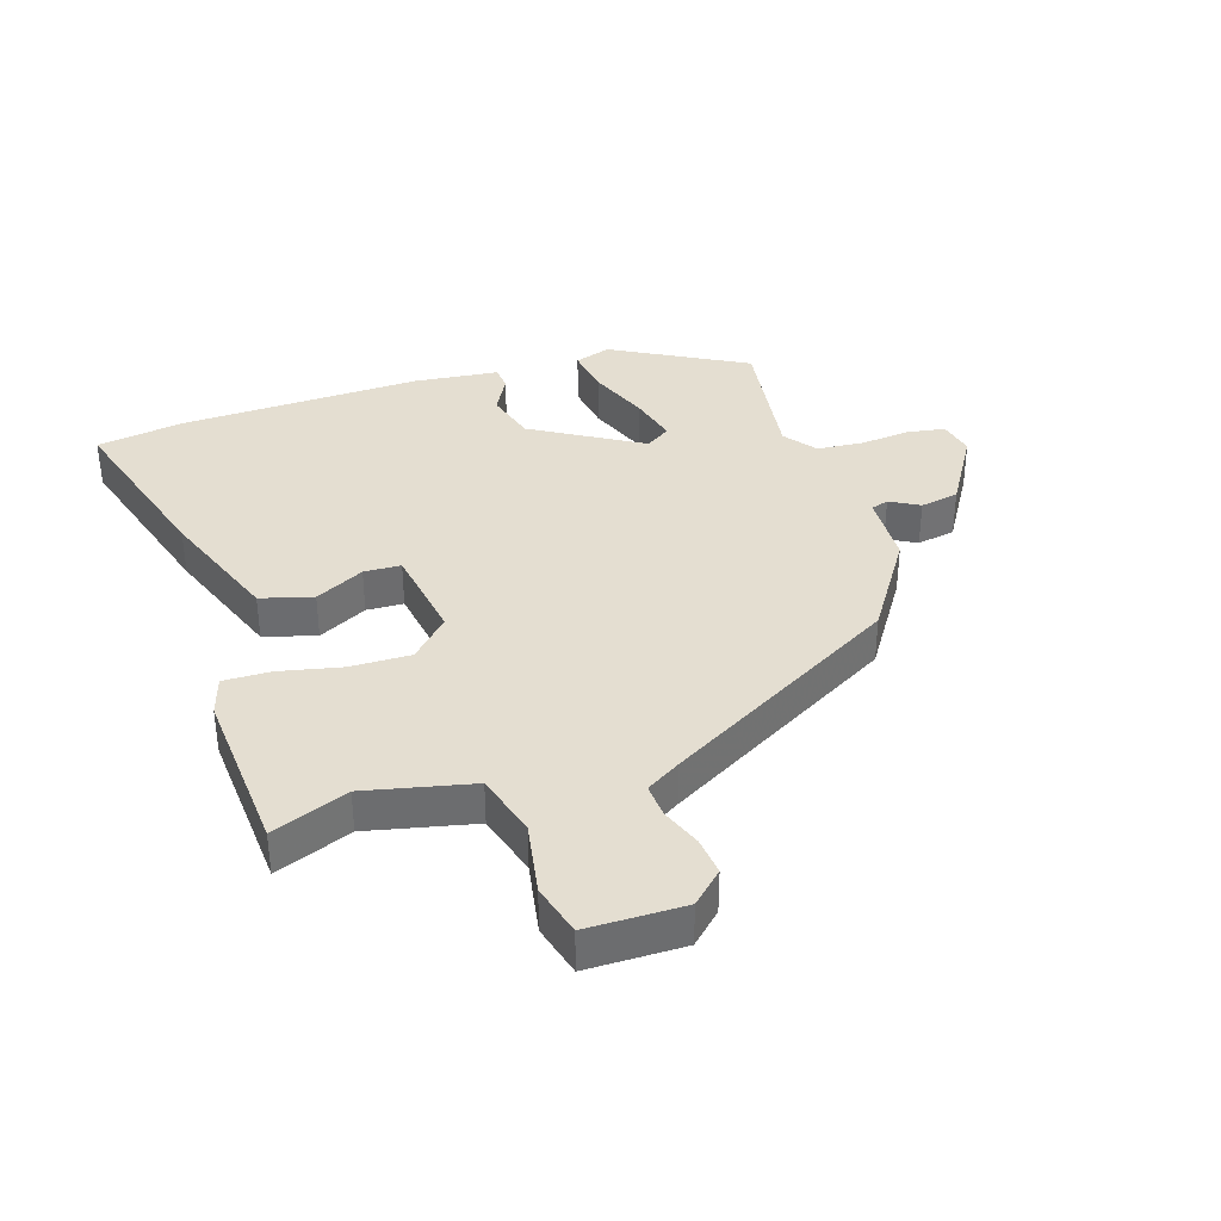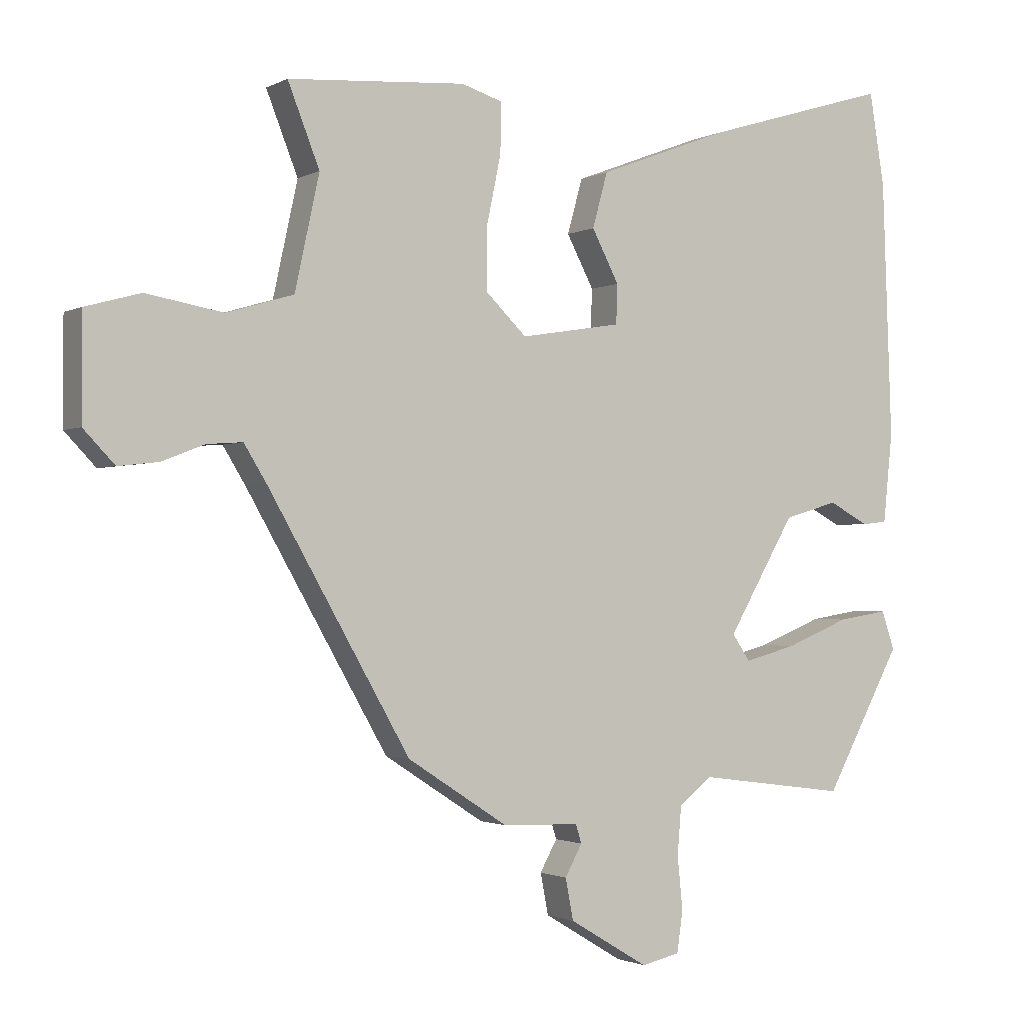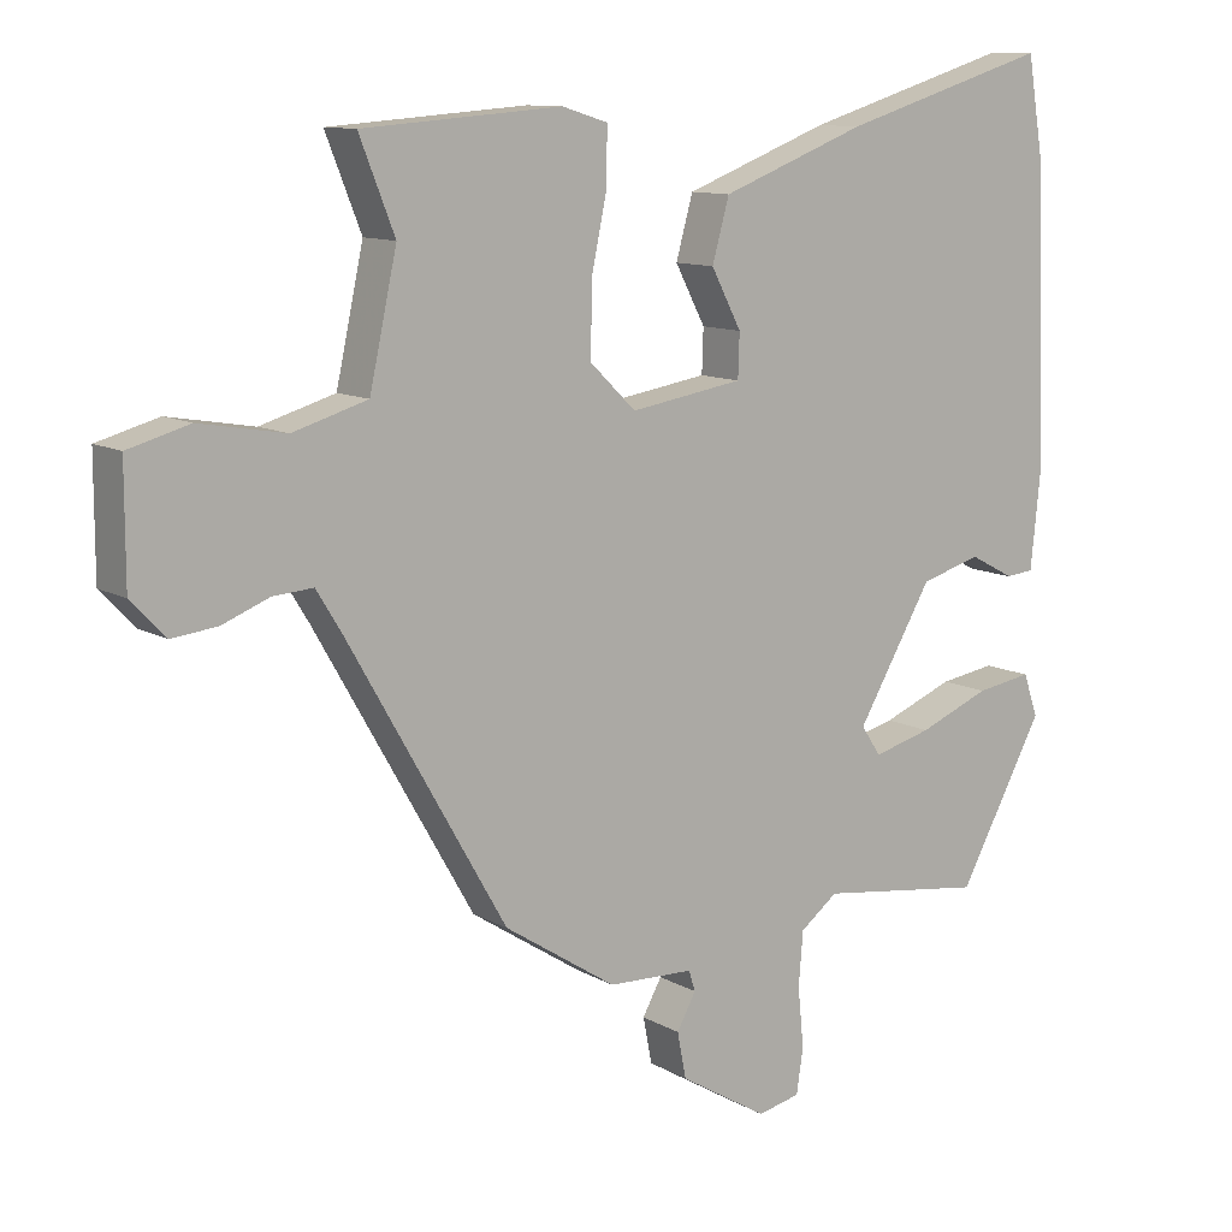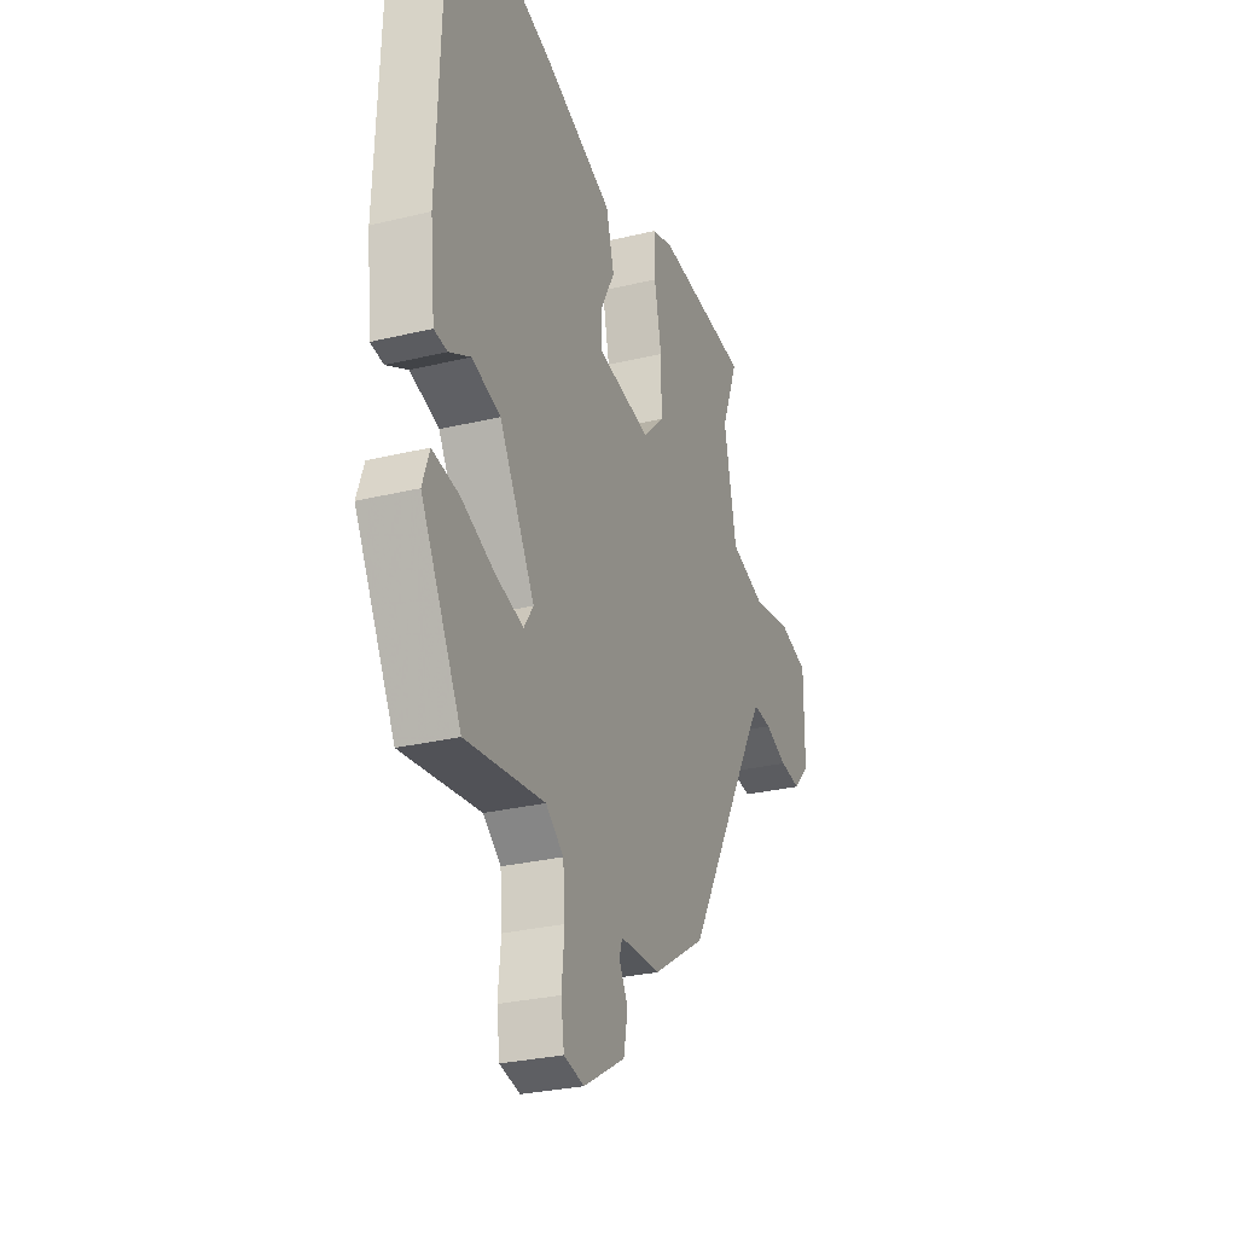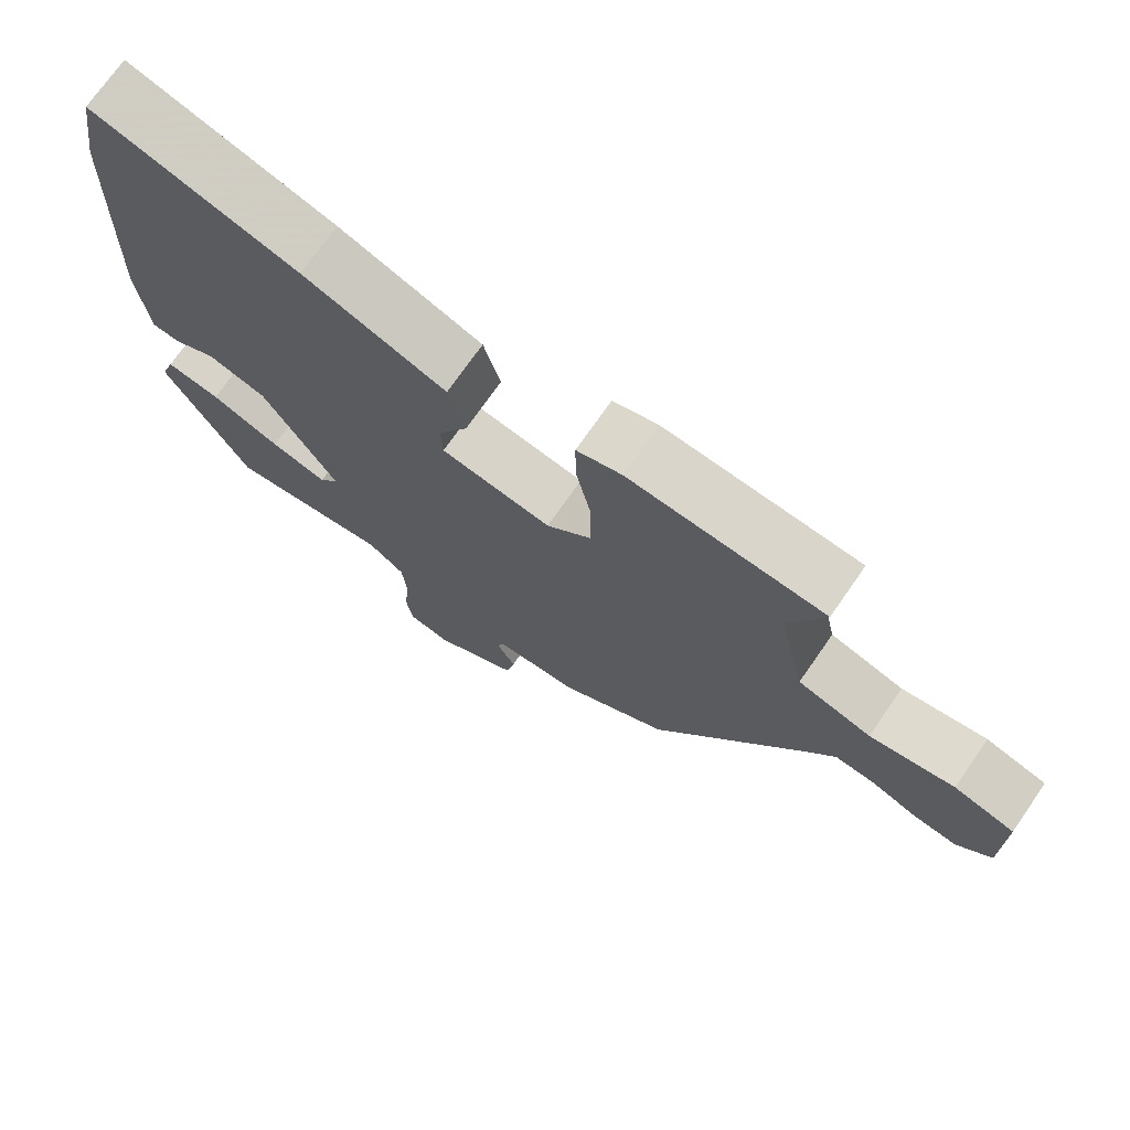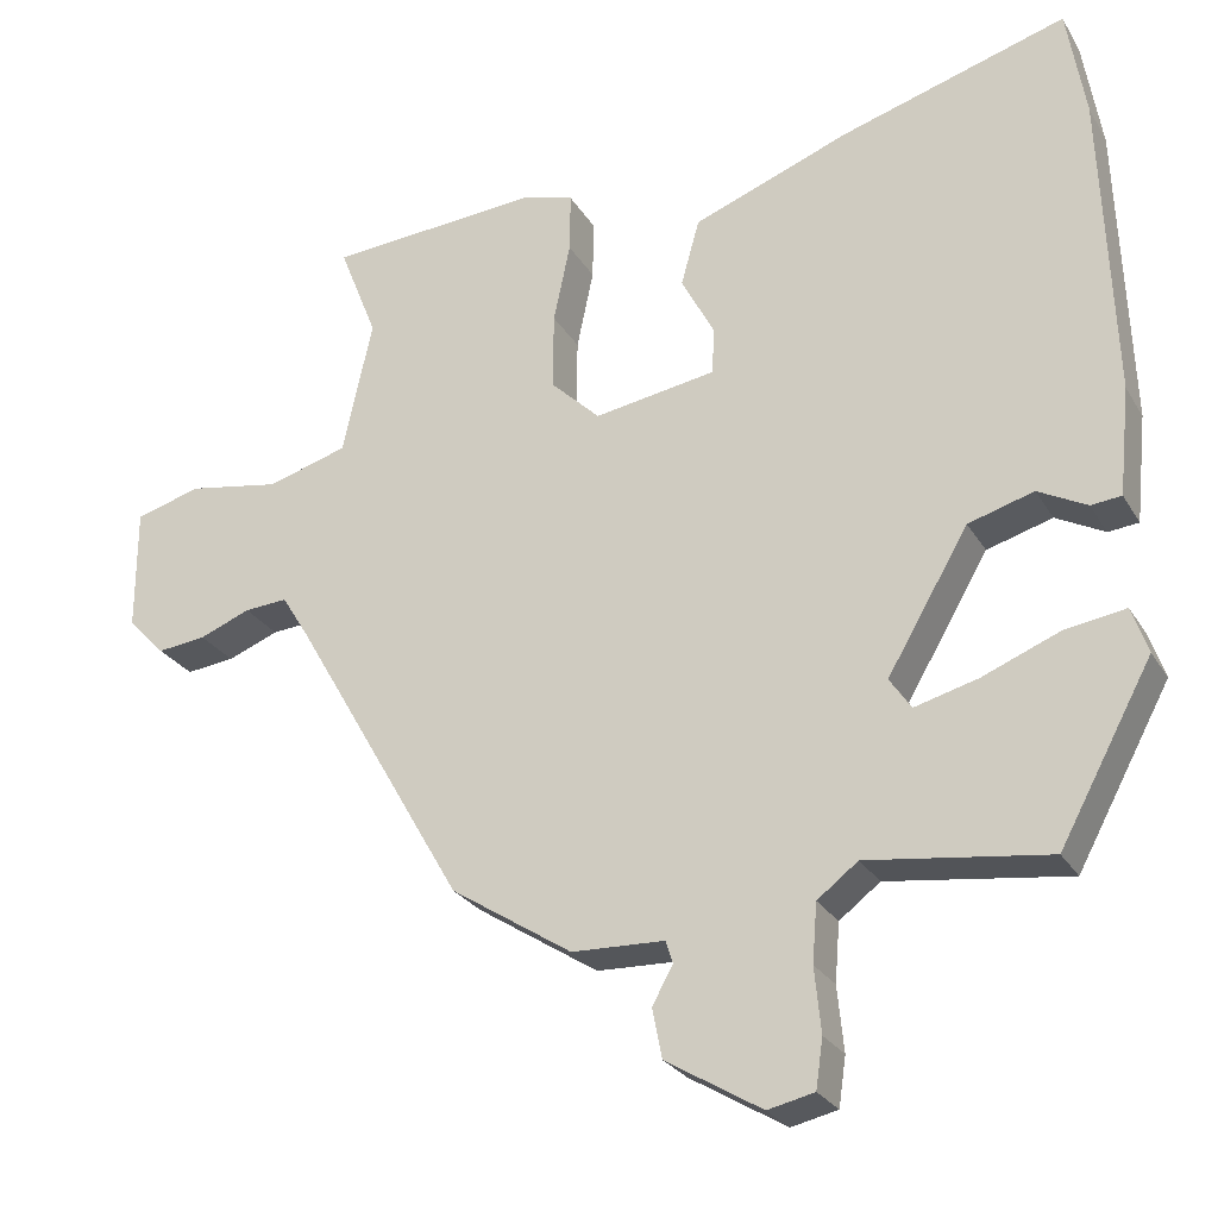
<metadata>
{"format":"obj","ext":"obj","renderer":"f3d","projection":"perspective","resolution":1024,"background":"white","views":[{"elev":36.5,"azim":72.4,"up":"+Y"},{"elev":-1.6,"azim":150.1,"up":"+Z"},{"elev":10.9,"azim":143.8,"up":"+Z"},{"elev":-28.8,"azim":-70.1,"up":"+Z"},{"elev":72.6,"azim":34.8,"up":"+Z"},{"elev":-26.3,"azim":-155.5,"up":"+Z"}]}
</metadata>
<code>
v 0.5 0.07 0.496
v 0.452 0.07 0.375
v 0.489 0.07 0.205
v 0.59 0.07 0.175
v 0.706 0.07 0.195
v 0.789 0.07 0.172
v 0.789 0.07 0.017
v 0.742 0.07 -0.032
v 0.681 0.07 -0.025
v 0.617 0.07 0
v 0.563 0.07 0.004
v 0.529 0.07 -0.051
v 0.314 0.07 -0.425
v 0.162 0.07 -0.523
v 0.046 0.07 -0.527
v 0.037 0.07 -0.555
v 0.063 0.07 -0.602
v 0.051 0.07 -0.664
v -0.069 0.07 -0.736
v -0.127 0.07 -0.723
v -0.136 0.07 -0.662
v -0.128 0.07 -0.581
v -0.134 0.07 -0.508
v -0.185 0.07 -0.469
v -0.411 0.07 -0.499
v -0.527 0.07 -0.285
v -0.507 0.07 -0.227
v -0.431 0.07 -0.239
v -0.334 0.07 -0.278
v -0.255 0.07 -0.299
v -0.228 0.07 -0.259
v -0.33 0.07 -0.085
v -0.412 0.07 -0.061
v -0.473 0.07 -0.093
v -0.511 0.07 -0.089
v -0.525 0.07 0.046
v -0.511 0.07 0.432
v -0.488 0.07 0.572
v -0.204 0.07 0.486
v -0.007 0.07 0.411
v 0.016 0.07 0.328
v -0.025 0.07 0.25
v -0.023 0.07 0.191
v 0.13 0.07 0.166
v 0.192 0.07 0.226
v 0.191 0.07 0.322
v 0.17 0.07 0.422
v 0.169 0.07 0.497
v 0.231 0.07 0.516
v 0.5 0 0.496
v 0.452 0 0.375
v 0.489 0 0.205
v 0.59 0 0.175
v 0.706 0 0.195
v 0.789 0 0.172
v 0.789 0 0.017
v 0.742 0 -0.032
v 0.681 0 -0.025
v 0.617 0 0
v 0.563 0 0.004
v 0.529 0 -0.051
v 0.314 0 -0.425
v 0.162 0 -0.523
v 0.046 0 -0.527
v 0.037 0 -0.555
v 0.063 0 -0.602
v 0.051 0 -0.664
v -0.069 0 -0.736
v -0.127 0 -0.723
v -0.136 0 -0.662
v -0.128 0 -0.581
v -0.134 0 -0.508
v -0.185 0 -0.469
v -0.411 0 -0.499
v -0.527 0 -0.285
v -0.507 0 -0.227
v -0.431 0 -0.239
v -0.334 0 -0.278
v -0.255 0 -0.299
v -0.228 0 -0.259
v -0.33 0 -0.085
v -0.412 0 -0.061
v -0.473 0 -0.093
v -0.511 0 -0.089
v -0.525 0 0.046
v -0.511 0 0.432
v -0.488 0 0.572
v -0.204 0 0.486
v -0.007 0 0.411
v 0.016 0 0.328
v -0.025 0 0.25
v -0.023 0 0.191
v 0.13 0 0.166
v 0.192 0 0.226
v 0.191 0 0.322
v 0.17 0 0.422
v 0.169 0 0.497
v 0.231 0 0.516
f 49 1 2
f 48 49 2
f 47 48 2
f 46 47 2
f 45 46 2 3
f 44 45 3 4
f 40 41 42
f 39 40 42
f 38 39 42
f 37 38 42
f 36 37 42
f 35 36 42
f 34 35 42
f 33 34 42
f 32 33 42 43
f 31 32 43 44
f 27 28 29
f 26 27 29
f 25 26 29
f 24 25 29
f 23 24 29 30
f 20 21 22
f 19 20 22
f 18 19 22
f 17 18 22
f 16 17 22
f 15 16 22 23
f 31 44 4
f 30 31 4
f 23 30 4
f 15 23 4
f 14 15 4
f 13 14 4
f 12 13 4
f 7 8 9 10
f 7 10 11
f 6 7 11
f 5 6 11
f 11 12 4
f 4 5 11
f 51 50 98
f 51 98 97
f 51 97 96
f 51 96 95
f 52 51 95 94
f 53 52 94 93
f 91 90 89
f 91 89 88
f 91 88 87
f 91 87 86
f 91 86 85
f 91 85 84
f 91 84 83
f 91 83 82
f 92 91 82 81
f 93 92 81 80
f 78 77 76
f 78 76 75
f 78 75 74
f 78 74 73
f 79 78 73 72
f 71 70 69
f 71 69 68
f 71 68 67
f 71 67 66
f 71 66 65
f 72 71 65 64
f 53 93 80
f 53 80 79
f 53 79 72
f 53 72 64
f 53 64 63
f 53 63 62
f 53 62 61
f 59 58 57 56
f 60 59 56
f 60 56 55
f 60 55 54
f 53 61 60
f 60 54 53
f 1 50 51 2
f 2 51 52 3
f 3 52 53 4
f 4 53 54 5
f 5 54 55 6
f 6 55 56 7
f 7 56 57 8
f 8 57 58 9
f 9 58 59 10
f 10 59 60 11
f 11 60 61 12
f 12 61 62 13
f 13 62 63 14
f 14 63 64 15
f 15 64 65 16
f 16 65 66 17
f 17 66 67 18
f 18 67 68 19
f 19 68 69 20
f 20 69 70 21
f 21 70 71 22
f 22 71 72 23
f 23 72 73 24
f 24 73 74 25
f 25 74 75 26
f 26 75 76 27
f 27 76 77 28
f 28 77 78 29
f 29 78 79 30
f 30 79 80 31
f 31 80 81 32
f 32 81 82 33
f 33 82 83 34
f 34 83 84 35
f 35 84 85 36
f 36 85 86 37
f 37 86 87 38
f 38 87 88 39
f 39 88 89 40
f 40 89 90 41
f 41 90 91 42
f 42 91 92 43
f 43 92 93 44
f 44 93 94 45
f 45 94 95 46
f 46 95 96 47
f 47 96 97 48
f 48 97 98 49
f 49 98 50 1

</code>
